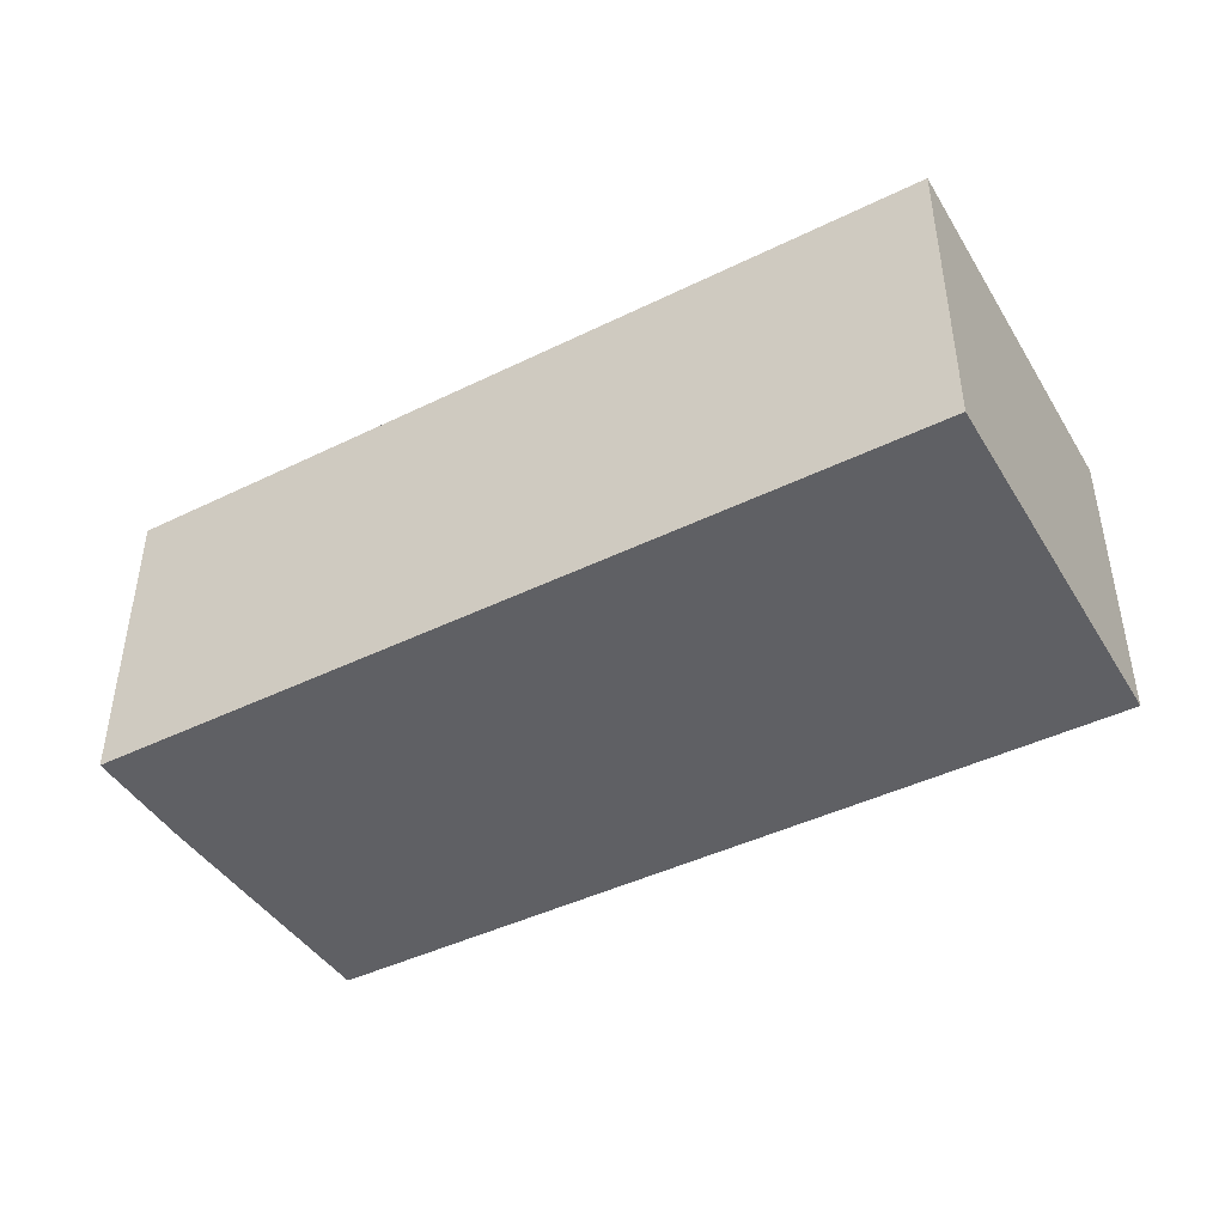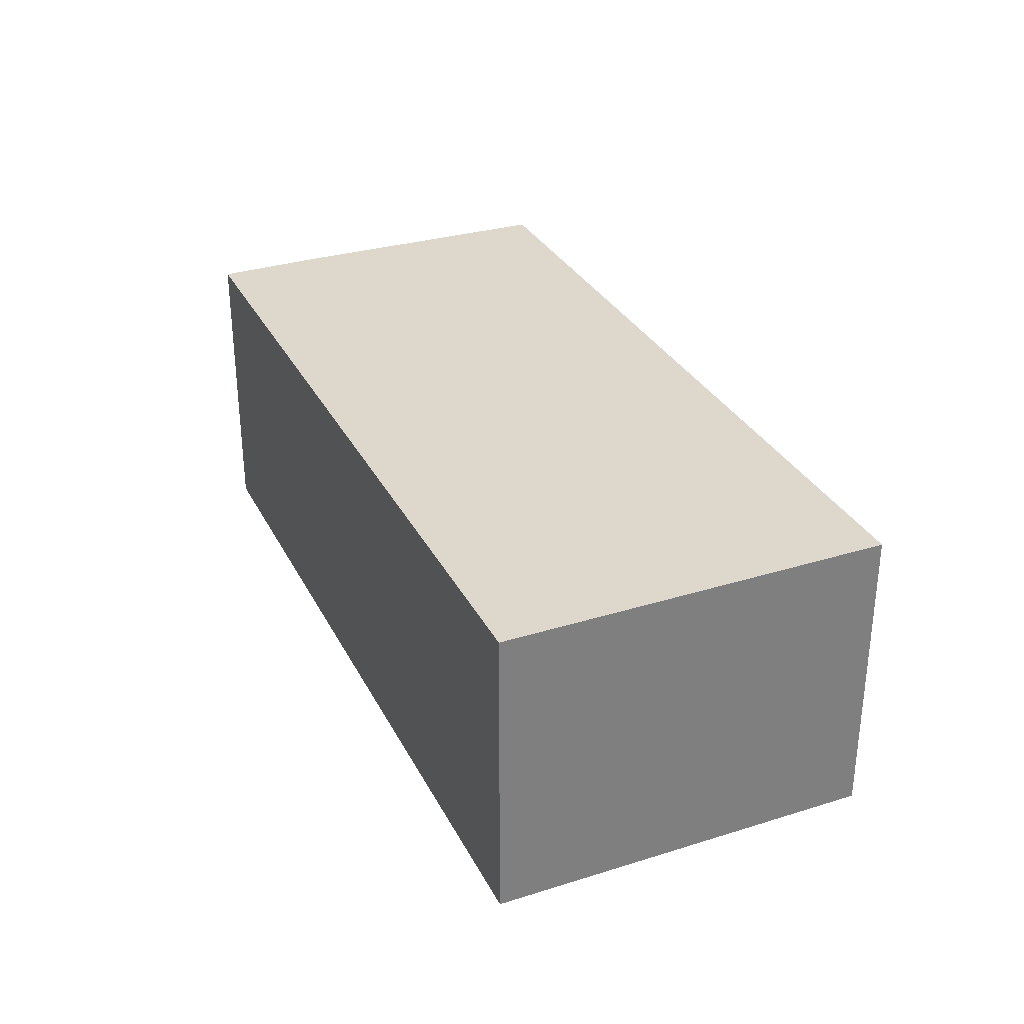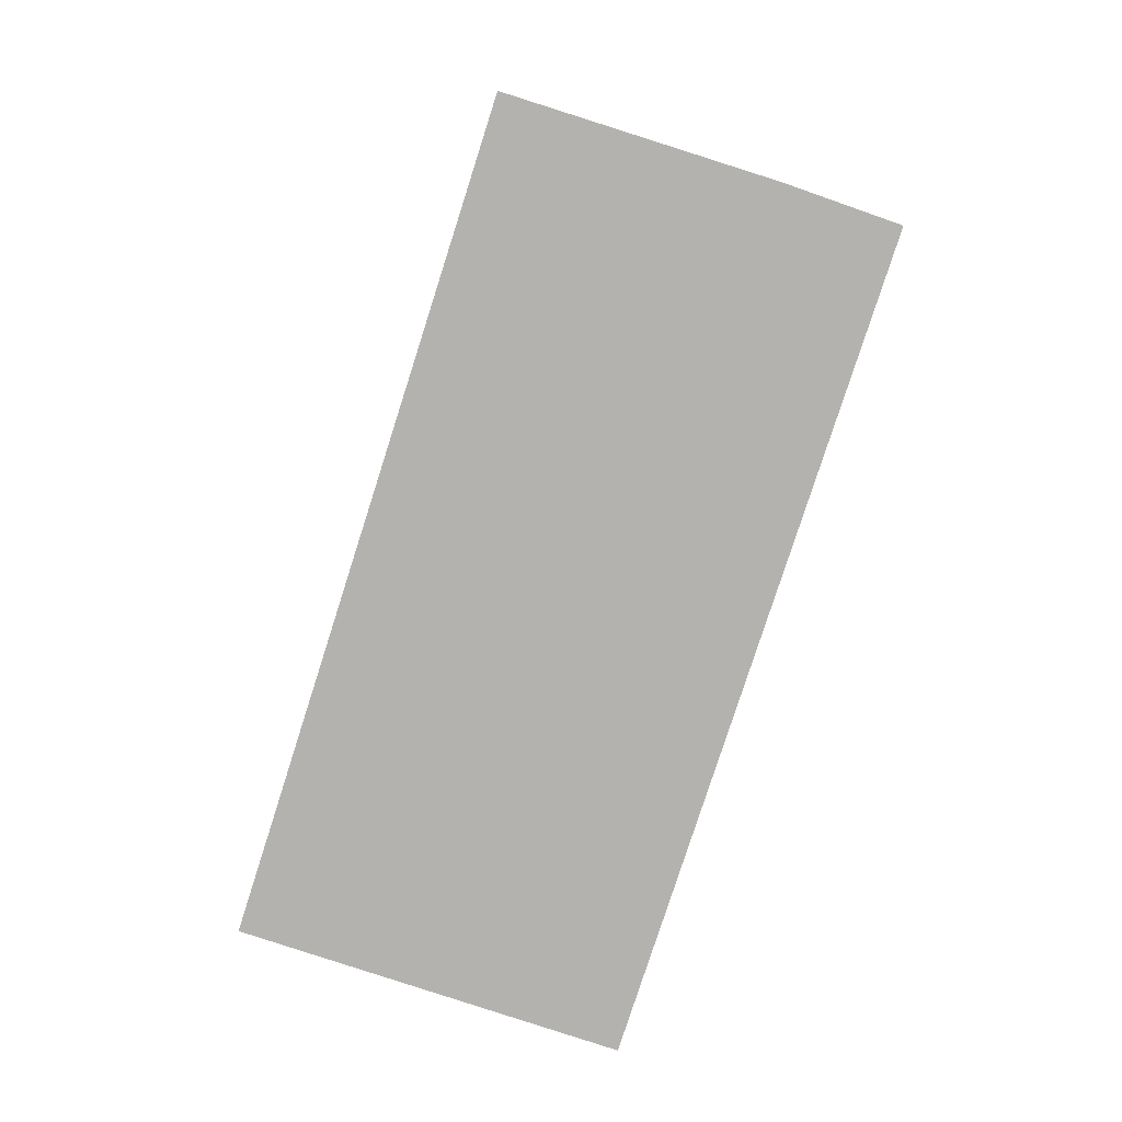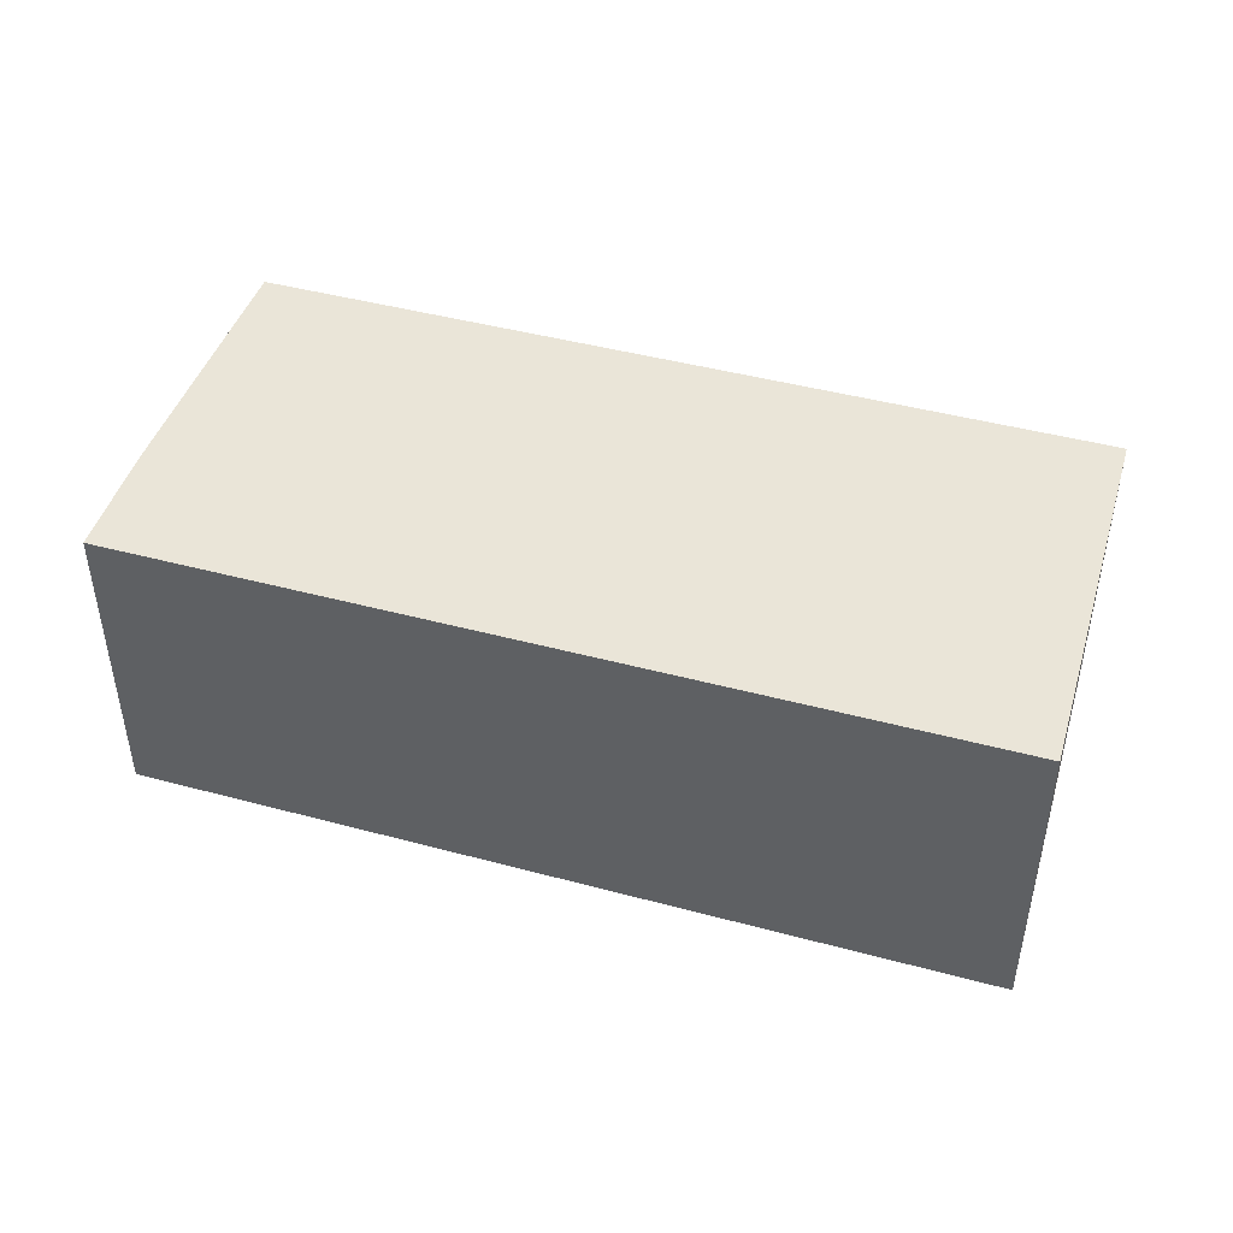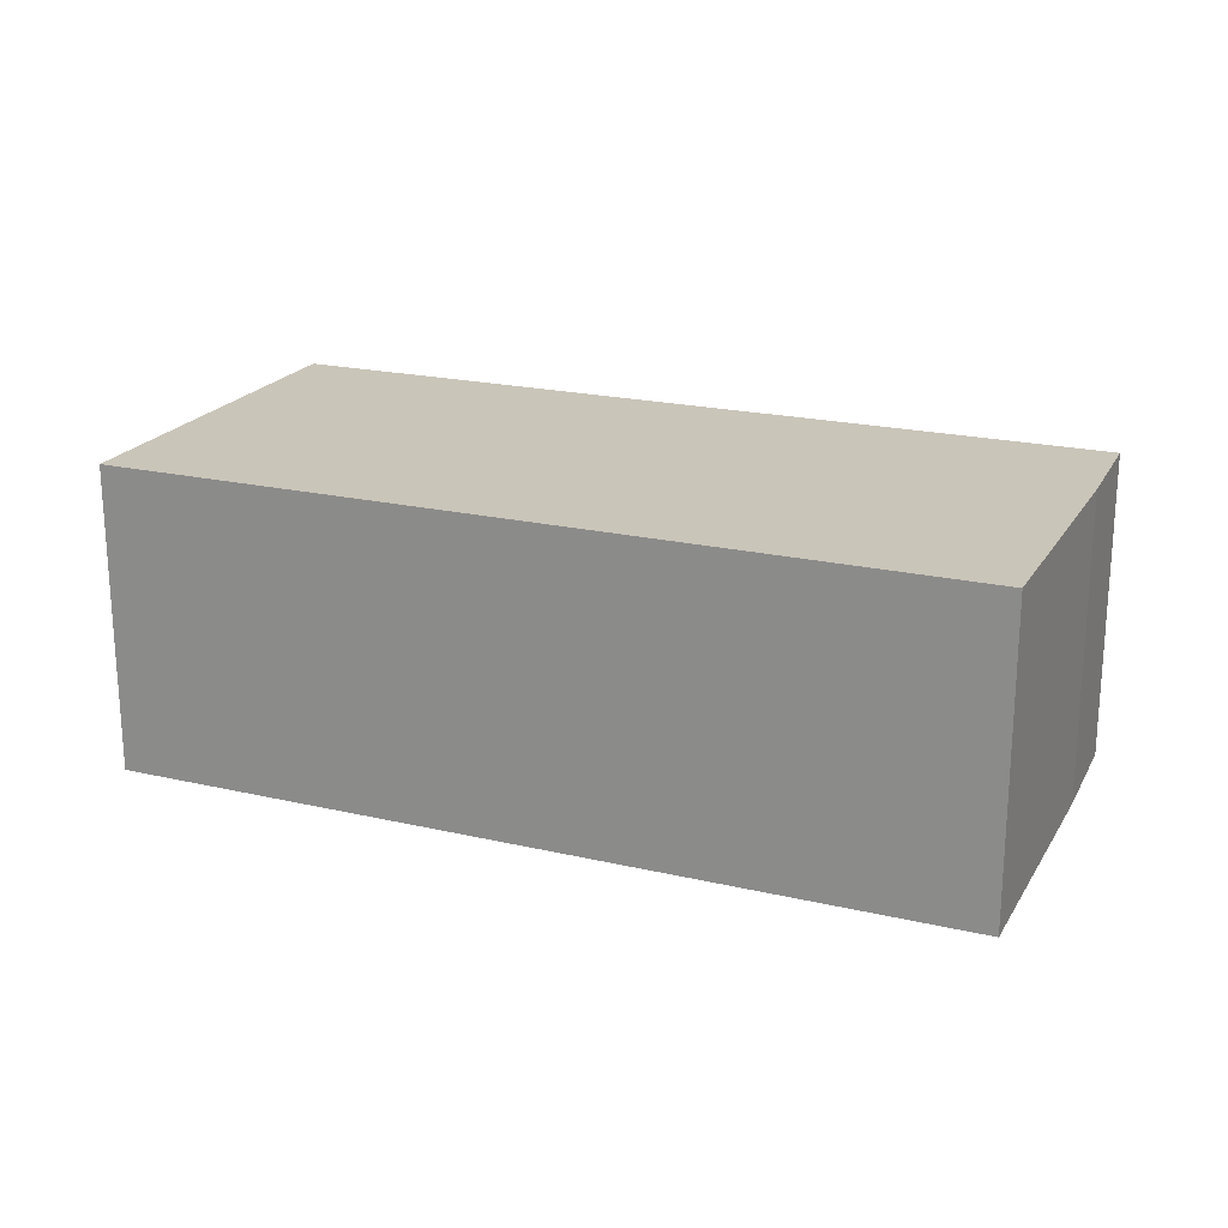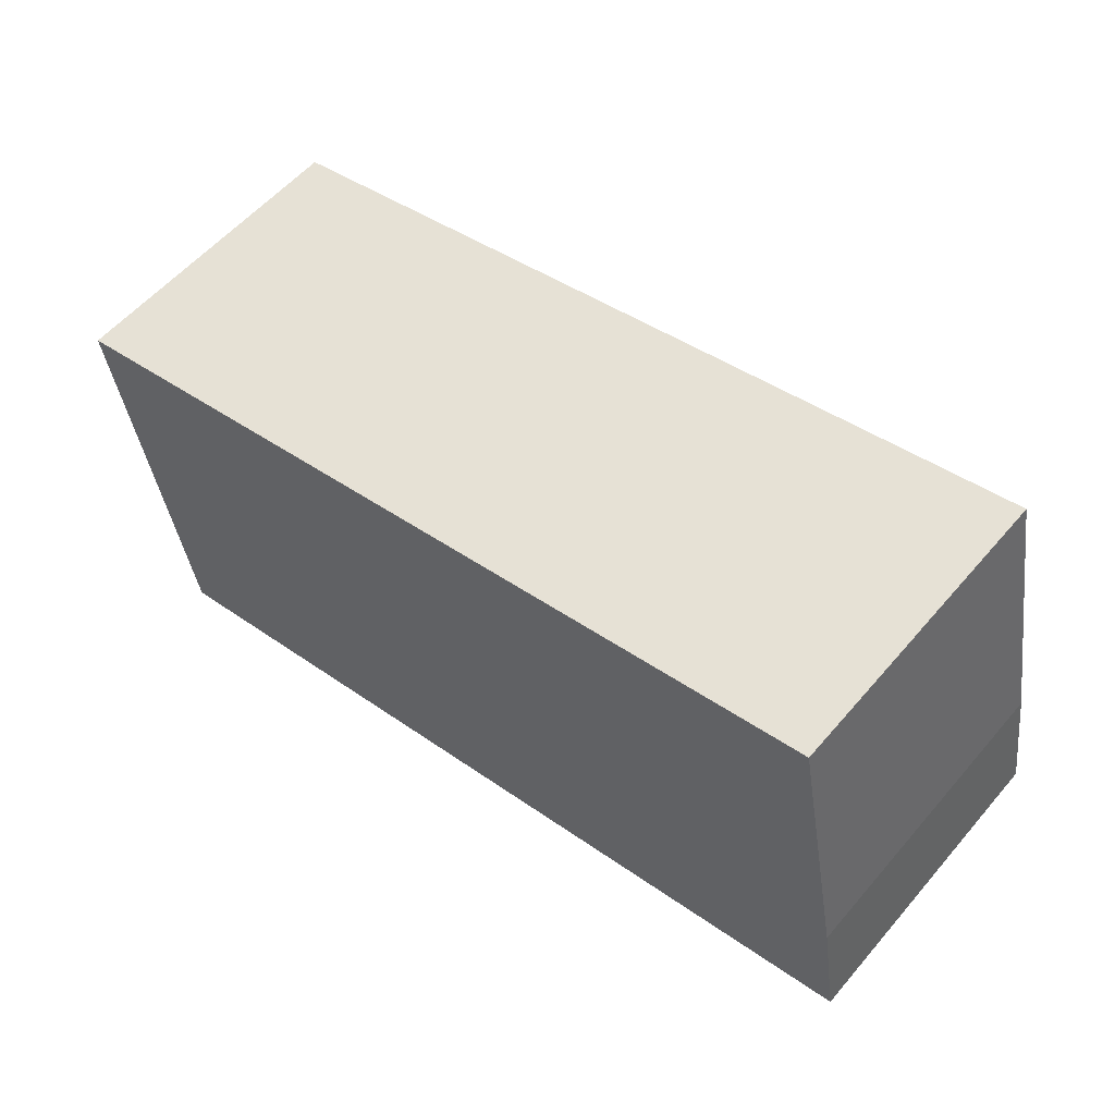
<metadata>
{"format":"obj","ext":"obj","renderer":"f3d","projection":"perspective","resolution":1024,"background":"white","views":[{"elev":-43.6,"azim":-160.5,"up":"+Y"},{"elev":31.2,"azim":-123.8,"up":"+Y"},{"elev":-79.7,"azim":61.7,"up":"+Y"},{"elev":44.9,"azim":-173.2,"up":"+Y"},{"elev":20.7,"azim":12.3,"up":"+Y"},{"elev":56.9,"azim":40.0,"up":"+Z"}]}
</metadata>
<code>
v  16.88 5.8 -2.211
v  5.522 5.8 1.022
v  15.89 5.8 2.941
v  17.23 5.8 -4.449
v  1.283 5.8 -7.403
v  0 5.8 3.551e-16
v  15.89 -1.801e-16 2.941
v  16.88 1.354e-16 -2.211
v  17.23 2.724e-16 -4.449
v  1.283 4.533e-16 -7.403
v  0 0 0
v  5.522 -6.258e-17 1.022
g defaultobject
f 1 2 3
f 2 1 4
f 2 4 5
f 2 5 6
f 7 1 3
f 1 7 8
f 8 4 1
f 4 8 9
f 9 5 4
f 5 9 10
f 10 6 5
f 6 10 11
f 2 7 3
f 7 2 12
f 12 2 6
f 12 6 11
f 7 9 8
f 9 7 12
f 9 12 10
f 10 12 11

</code>
